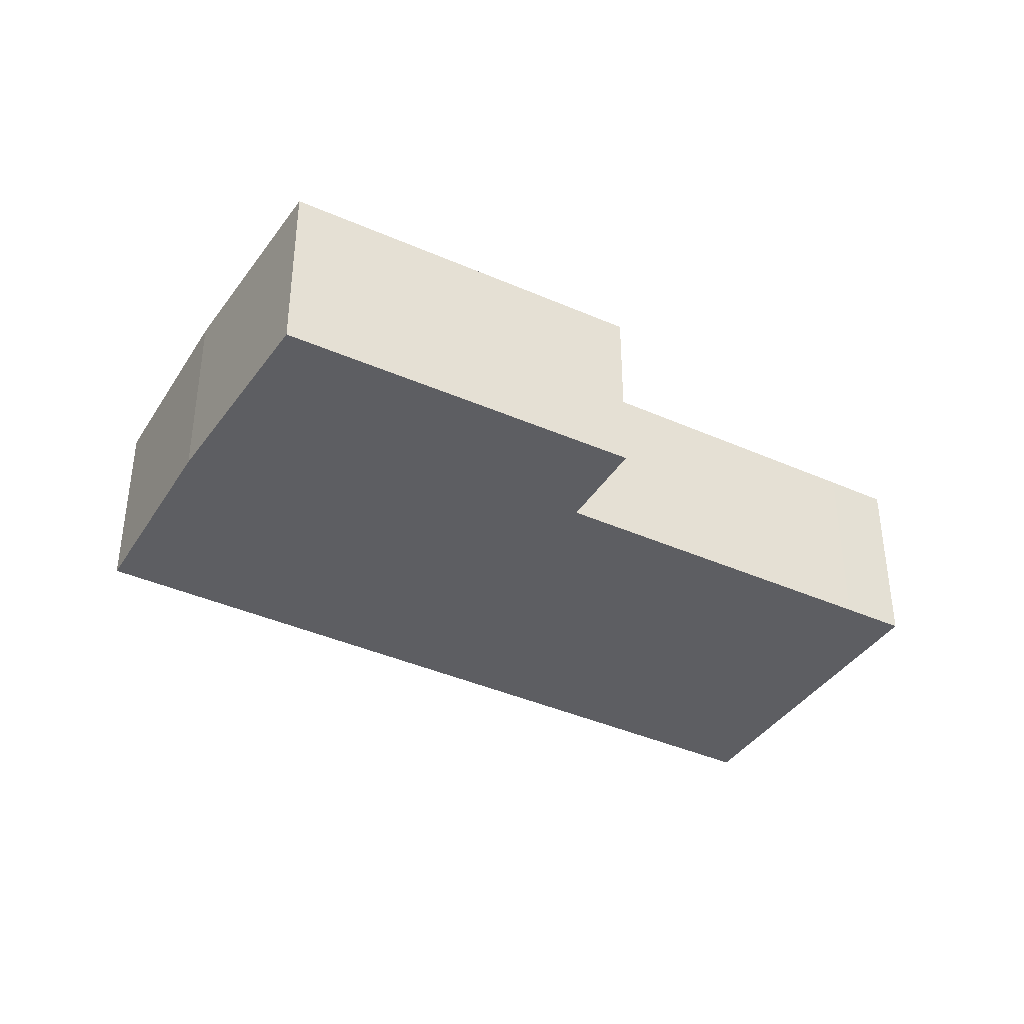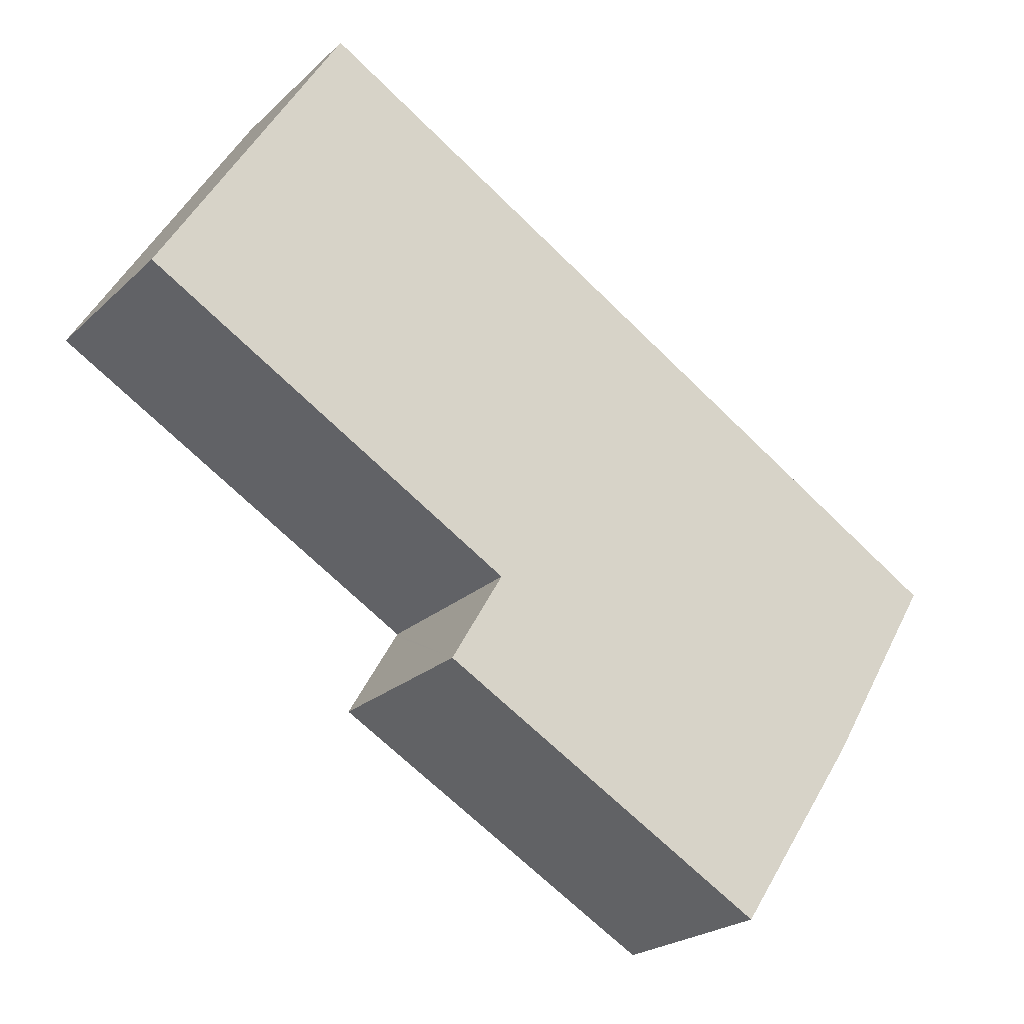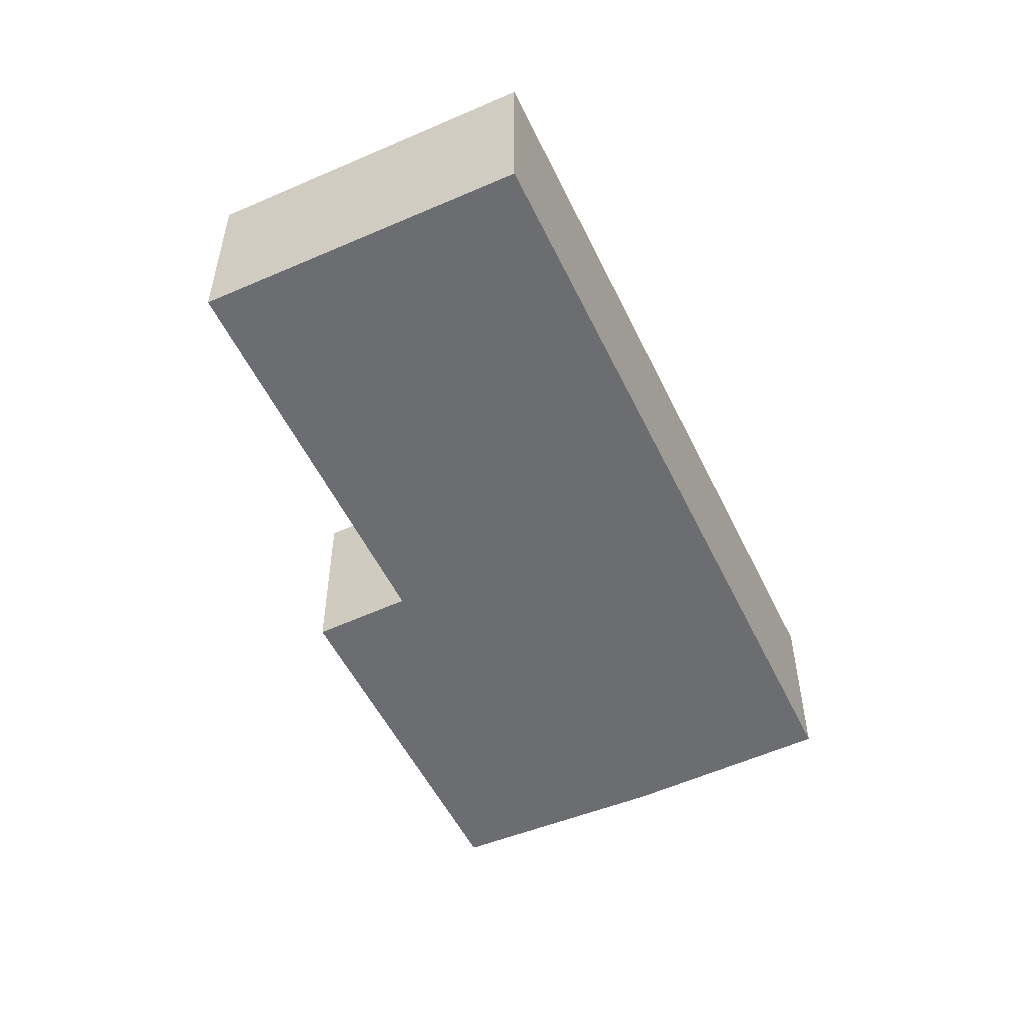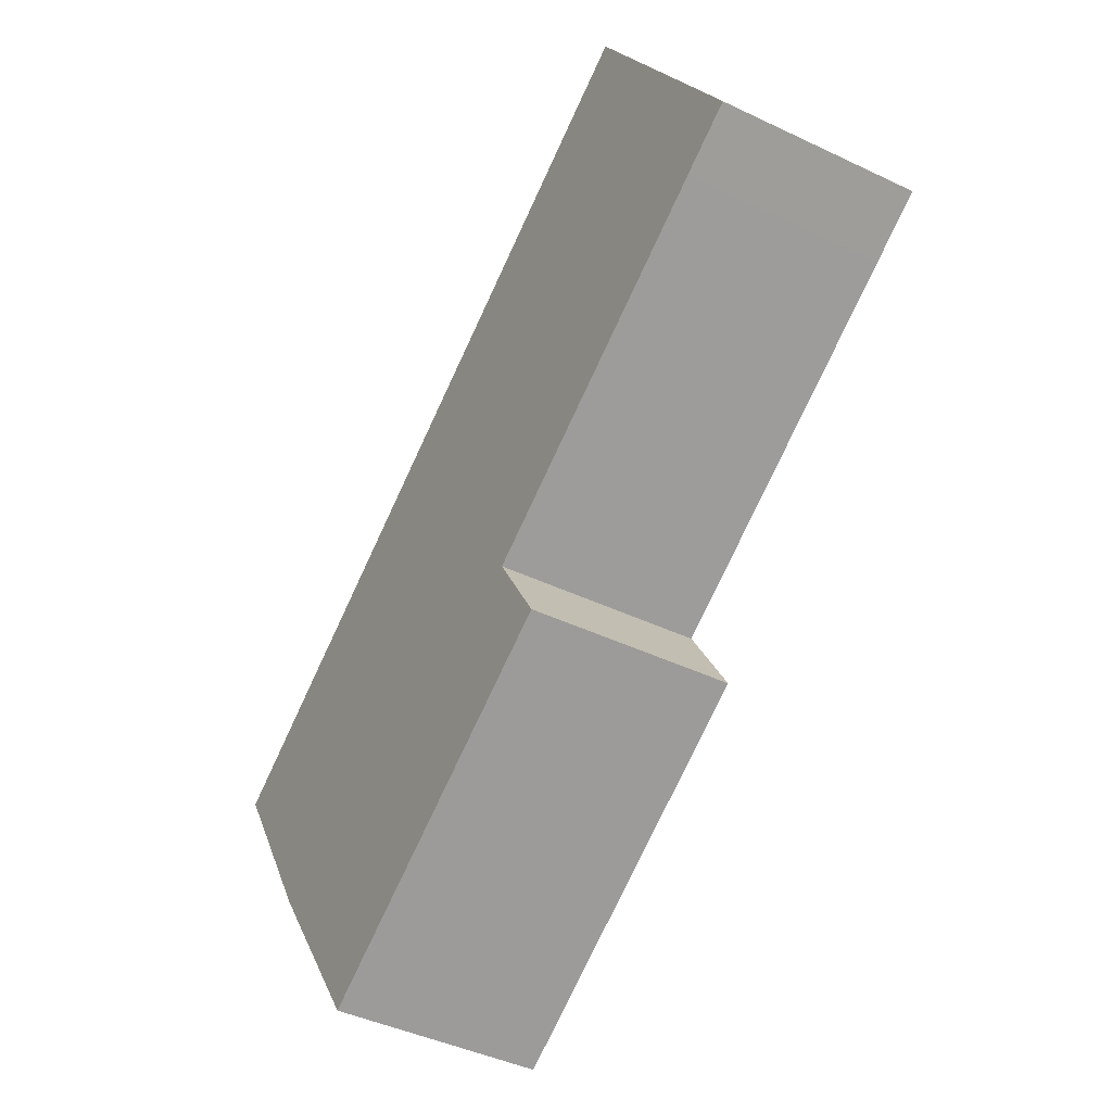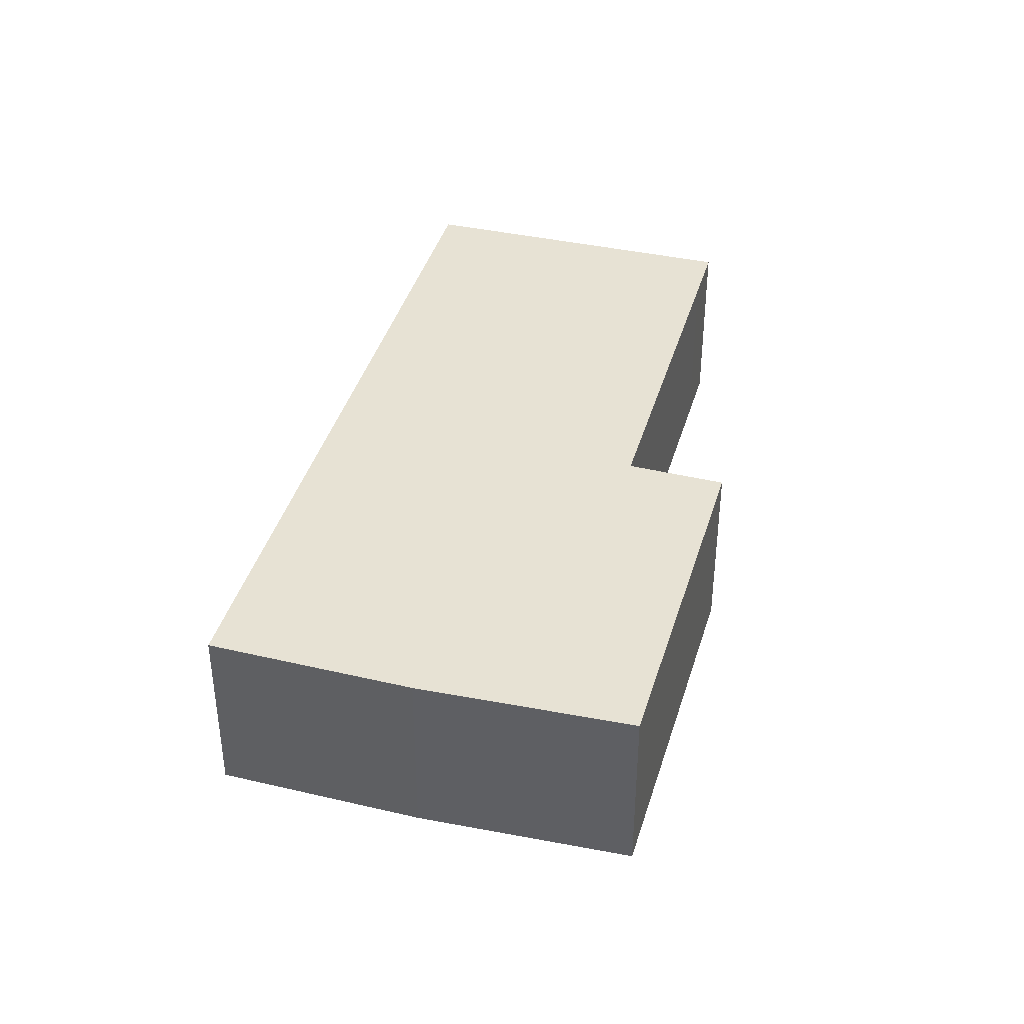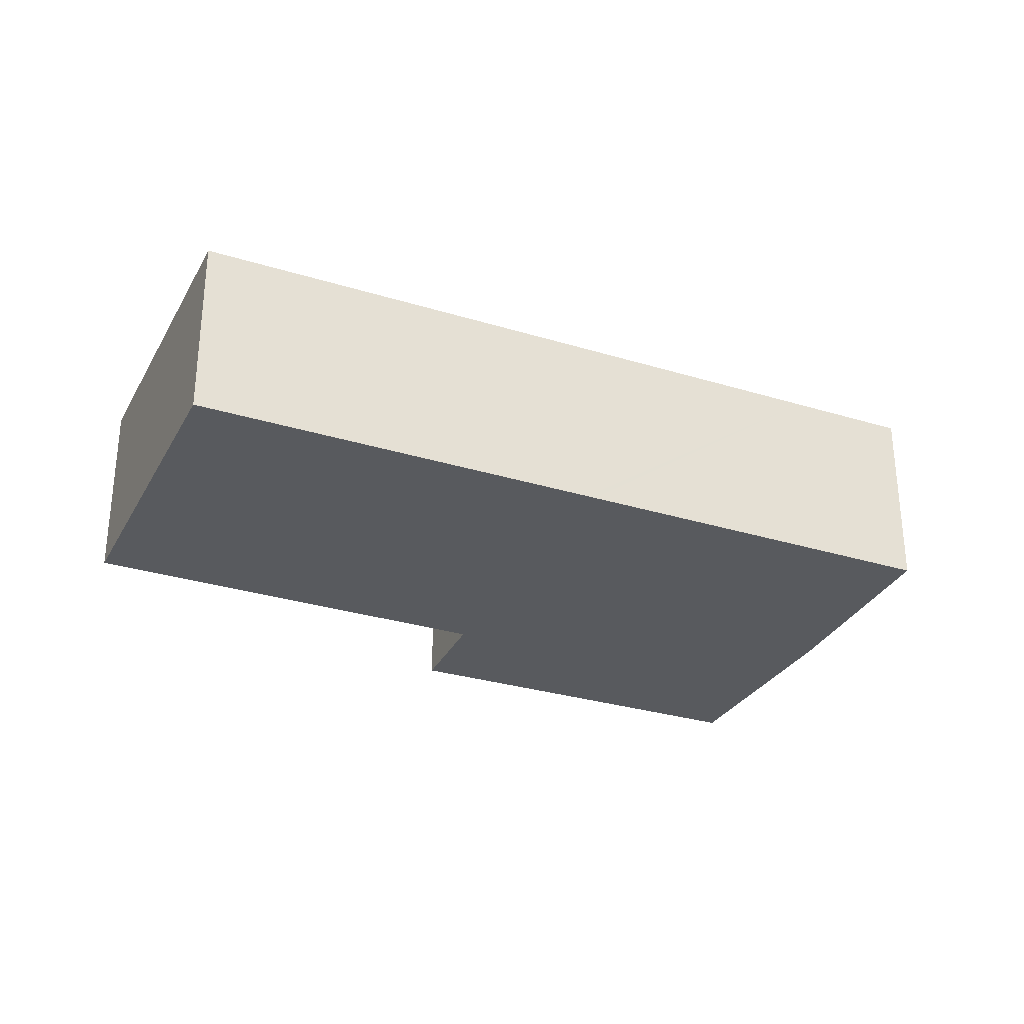
<metadata>
{"format":"obj","ext":"obj","renderer":"f3d","projection":"perspective","resolution":1024,"background":"white","views":[{"elev":-38.8,"azim":-178.1,"up":"+Y"},{"elev":-22.6,"azim":-33.1,"up":"+Z"},{"elev":-54.0,"azim":-33.3,"up":"+Y"},{"elev":-42.8,"azim":-119.7,"up":"+Z"},{"elev":39.9,"azim":137.0,"up":"+Y"},{"elev":-30.9,"azim":7.6,"up":"+Y"}]}
</metadata>
<code>
v  27.04 6.63 -11.22
v  27.16 6.63 -2.478
v  30.87 6.63 -4.746
v  19.32 6.63 2.302
v  24.51 6.63 -14.99
v  22.64 6.63 -17.78
v  19.05 6.63 2.466
v  11.04 6.63 -10.9
v  12.83 6.63 -7.861
v  12.87 6.63 -7.784
v  13.92 6.63 5.596
v  6.34 6.63 10.22
v  12.66 6.63 -7.658
v  1.968 6.63 -1.194
v  0 6.63 4.06e-16
v  11.04 6.675e-16 -10.9
v  12.87 4.766e-16 -7.784
v  12.83 4.813e-16 -7.861
v  0 0 0
v  6.34 -6.258e-16 10.22
v  12.66 4.689e-16 -7.658
v  1.968 7.311e-17 -1.194
v  22.64 1.089e-15 -17.78
v  13.92 -3.427e-16 5.596
v  19.05 -1.51e-16 2.466
v  19.32 -1.41e-16 2.302
v  27.16 1.517e-16 -2.478
v  30.87 2.906e-16 -4.746
v  27.04 6.868e-16 -11.22
v  24.51 9.179e-16 -14.99
g defaultobject
f 1 2 3
f 2 1 4
f 4 1 5
f 4 5 6
f 4 6 7
f 7 6 8
f 7 8 9
f 7 9 10
f 7 10 11
f 10 12 11
f 12 10 13
f 12 13 14
f 12 14 15
f 16 9 8
f 9 16 10
f 10 16 17
f 17 16 18
f 19 12 15
f 12 19 20
f 17 13 10
f 13 17 14
f 14 17 21
f 14 21 22
f 14 22 15
f 15 22 19
f 23 8 6
f 8 23 16
f 20 11 12
f 11 20 24
f 11 24 7
f 7 24 25
f 7 25 4
f 4 25 2
f 2 25 26
f 2 26 27
f 2 27 3
f 3 27 28
f 28 1 3
f 1 28 29
f 29 5 1
f 5 29 6
f 6 29 23
f 23 29 30
f 24 17 25
f 17 24 21
f 21 24 20
f 21 20 22
f 22 20 19
f 27 29 28
f 29 27 30
f 30 27 26
f 30 26 23
f 23 26 16
f 16 26 25
f 16 25 18
f 18 25 17

</code>
